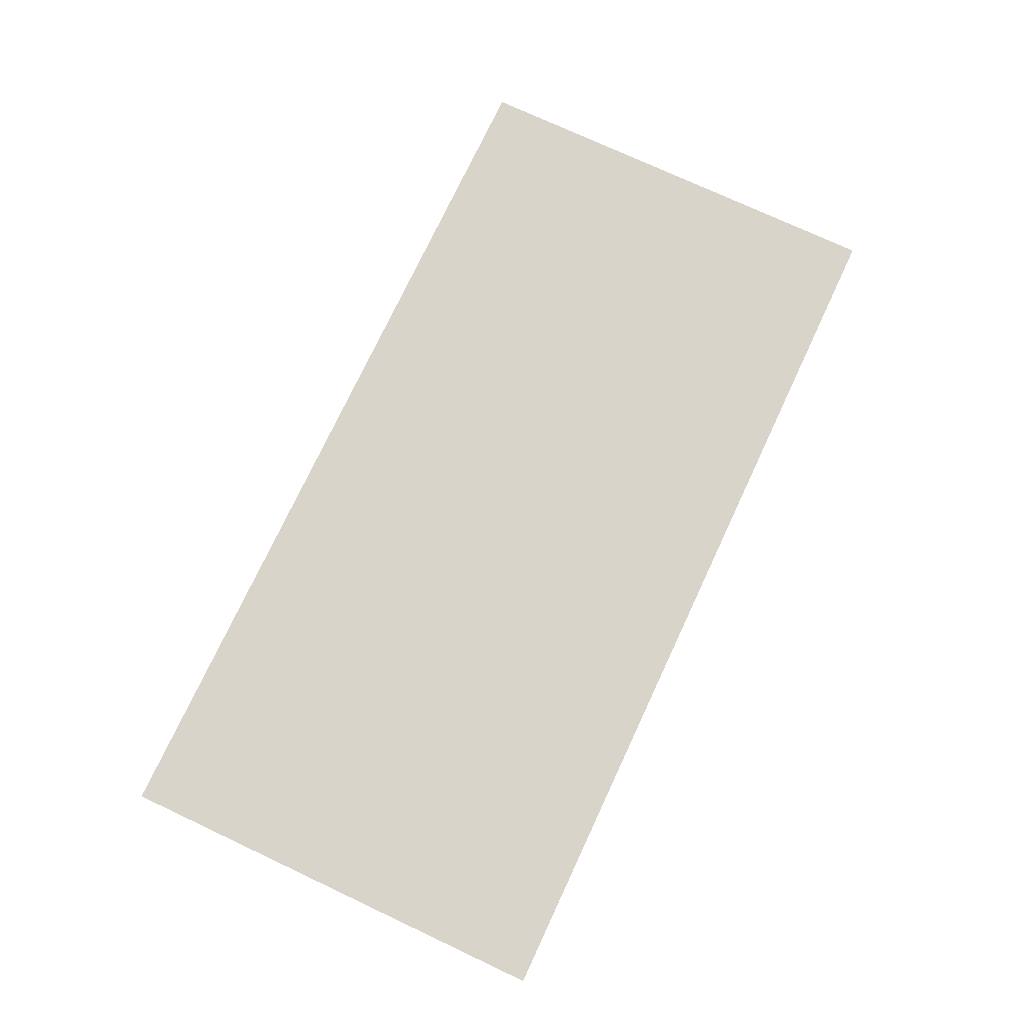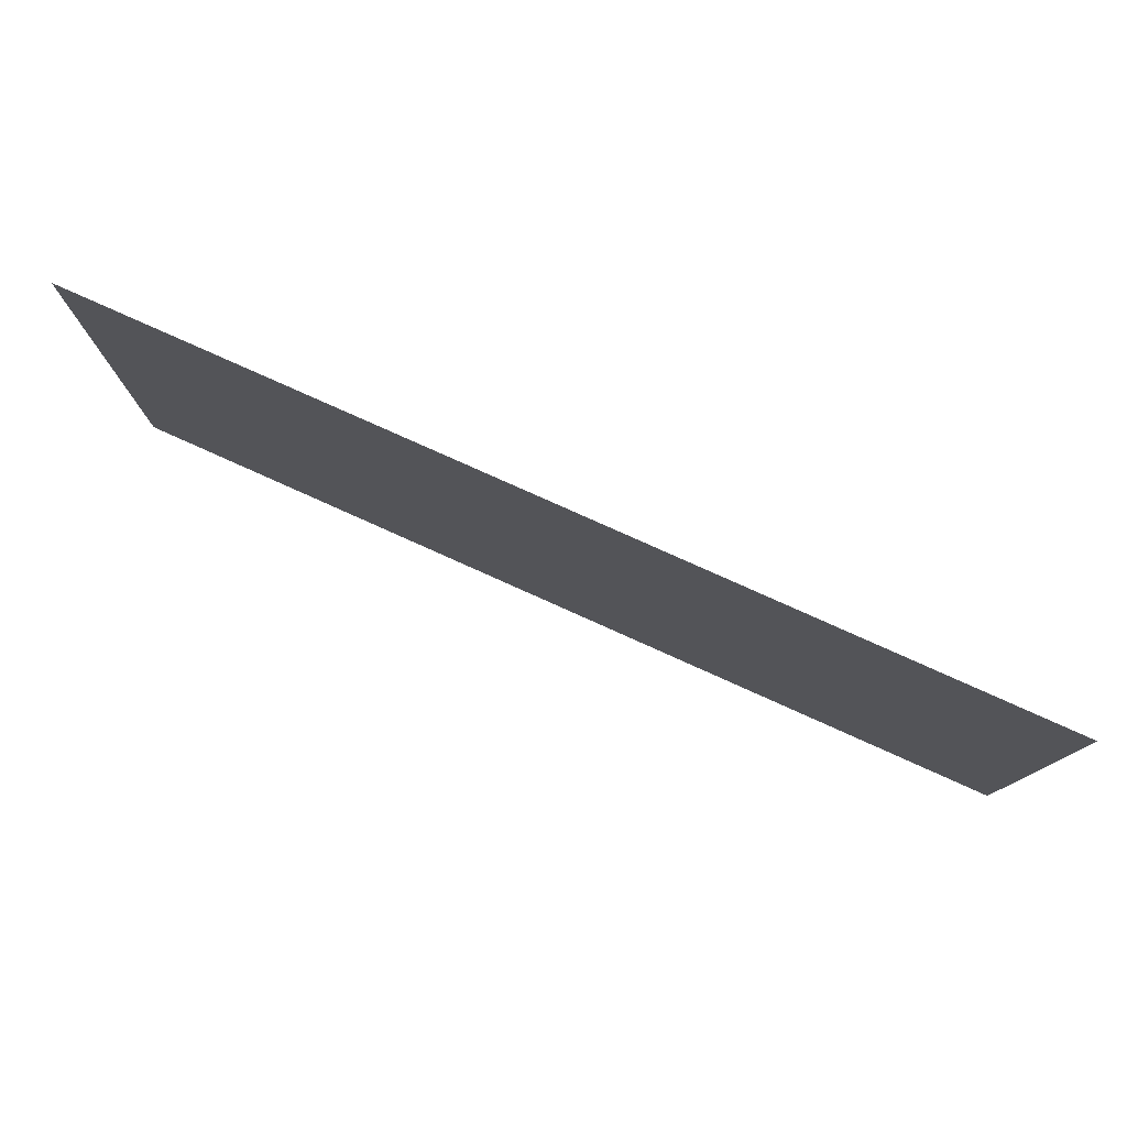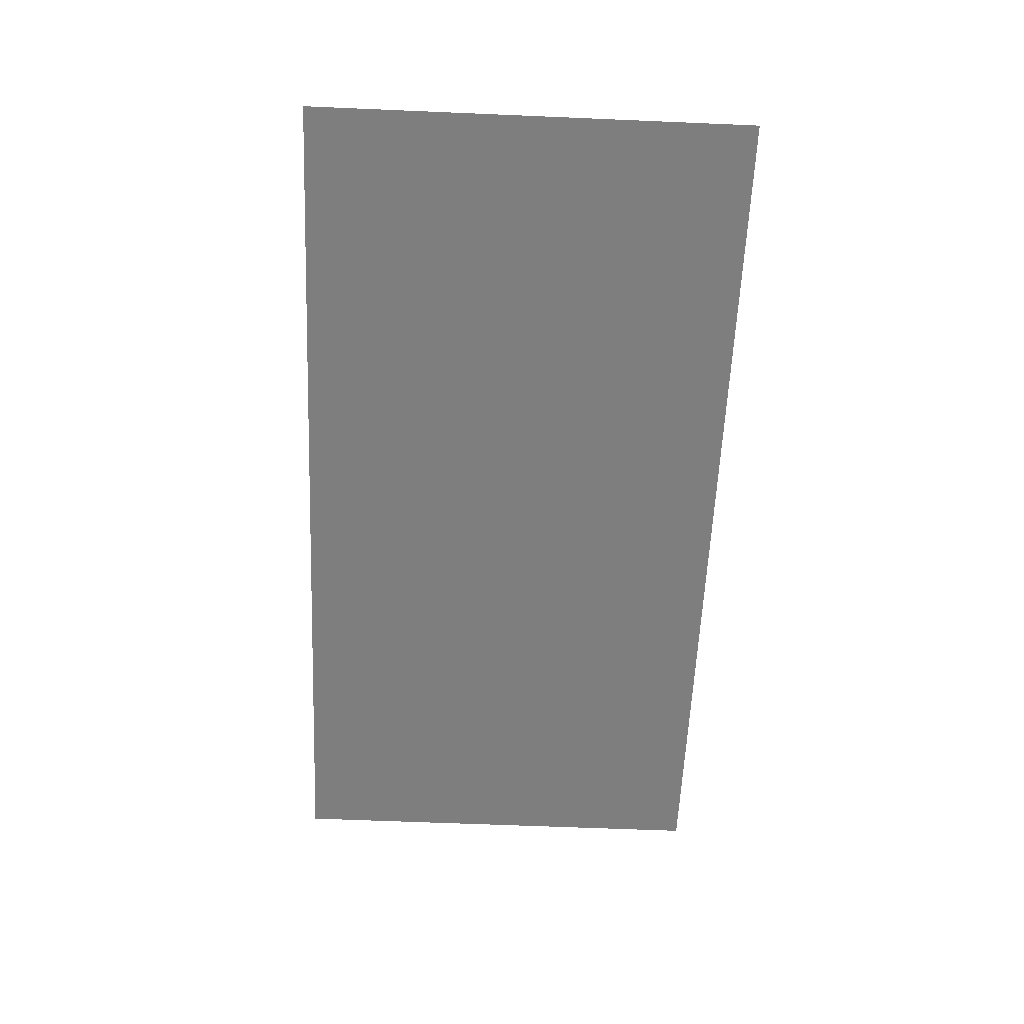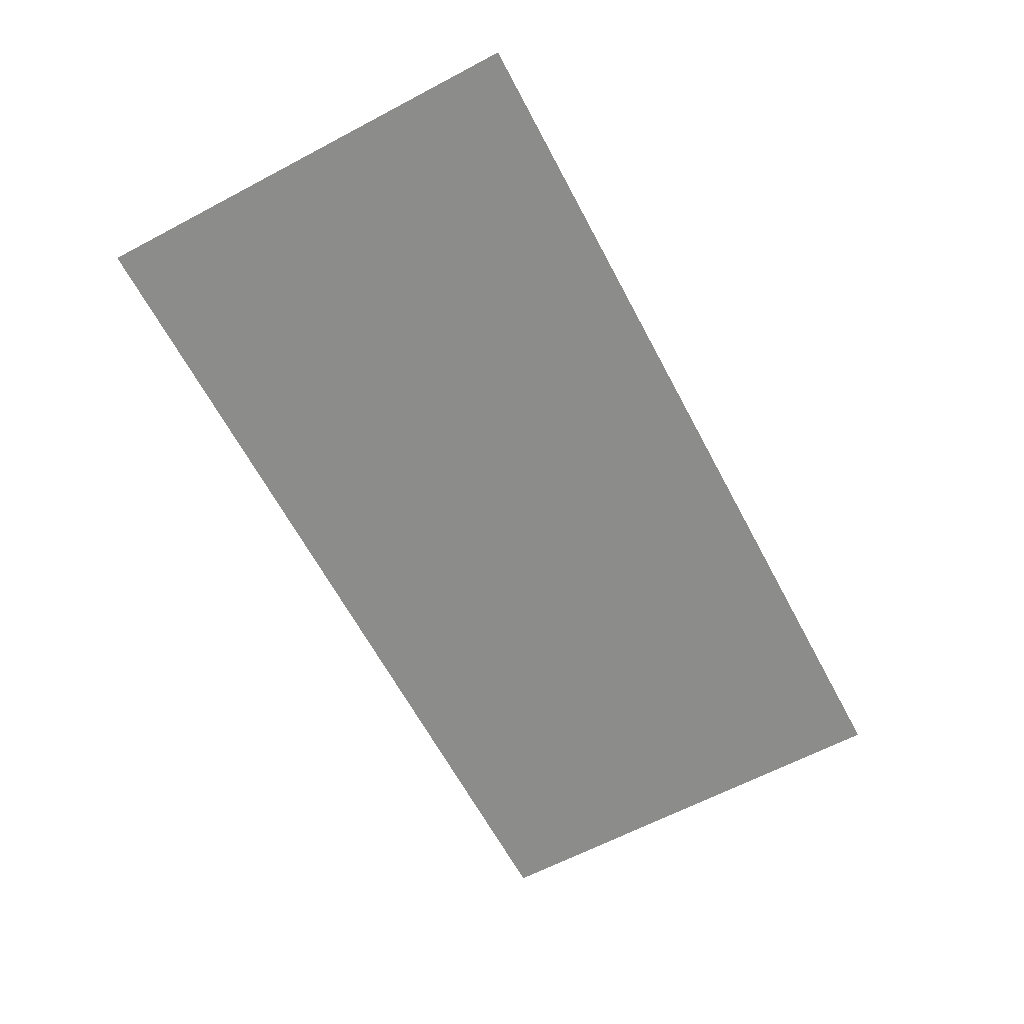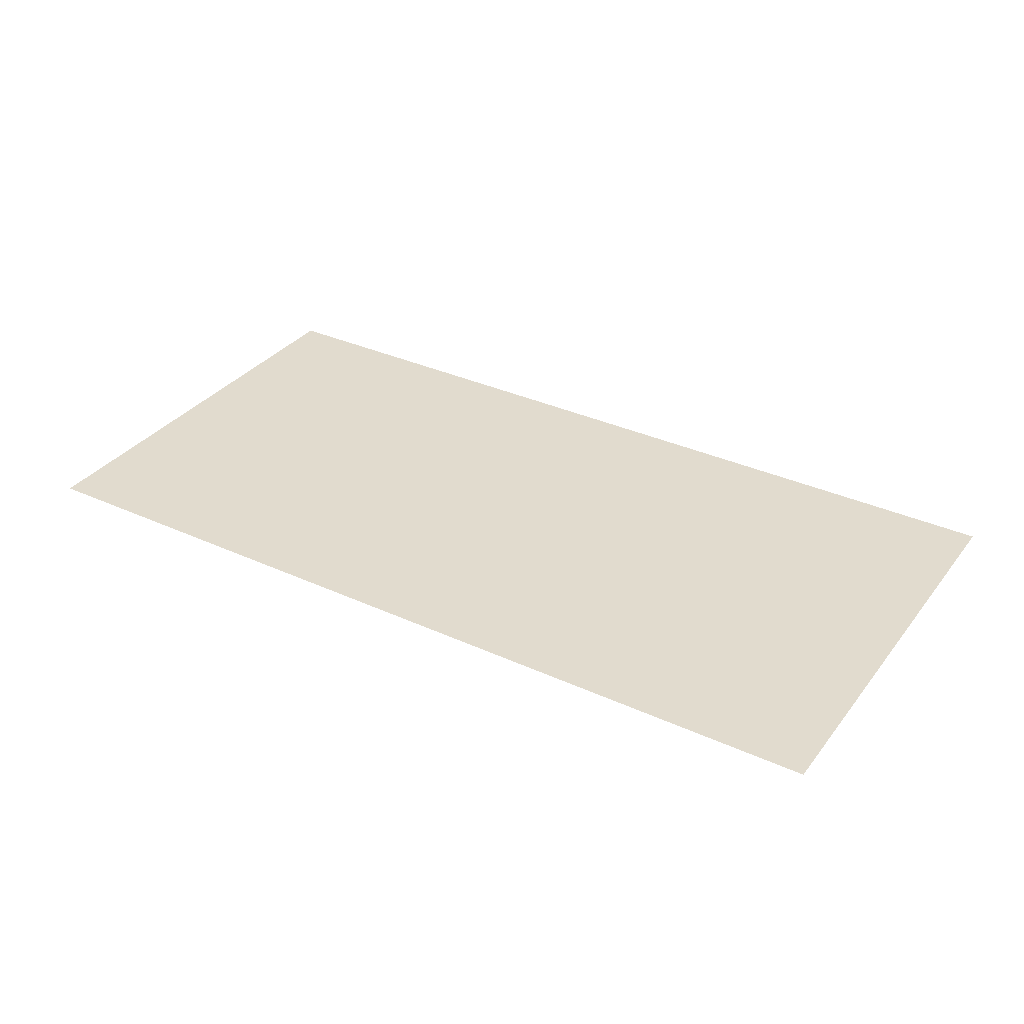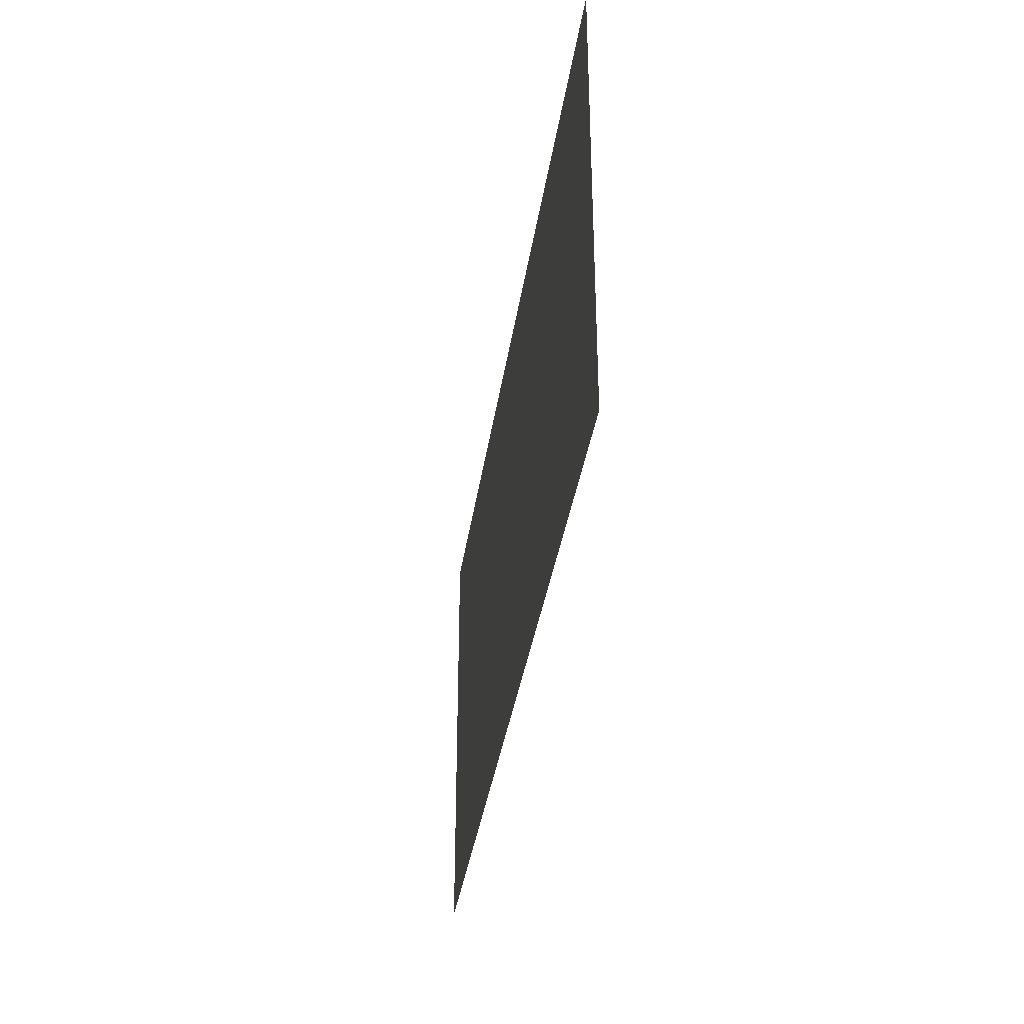
<metadata>
{"format":"obj","ext":"obj","renderer":"f3d","projection":"perspective","resolution":1024,"background":"white","views":[{"elev":74.9,"azim":115.1,"up":"+Y"},{"elev":78.6,"azim":24.2,"up":"+Z"},{"elev":-59.5,"azim":-92.5,"up":"+Y"},{"elev":-64.1,"azim":-62.0,"up":"+Y"},{"elev":33.8,"azim":-148.1,"up":"+Y"},{"elev":-35.2,"azim":-98.1,"up":"+Z"}]}
</metadata>
<code>
o Plane
v -6.934 1.044 3.138
v 1.216 1.044 3.138
v 1.215 1.044 -0.9103
v -6.934 1.044 -0.9119
f 1 2 3 4

</code>
